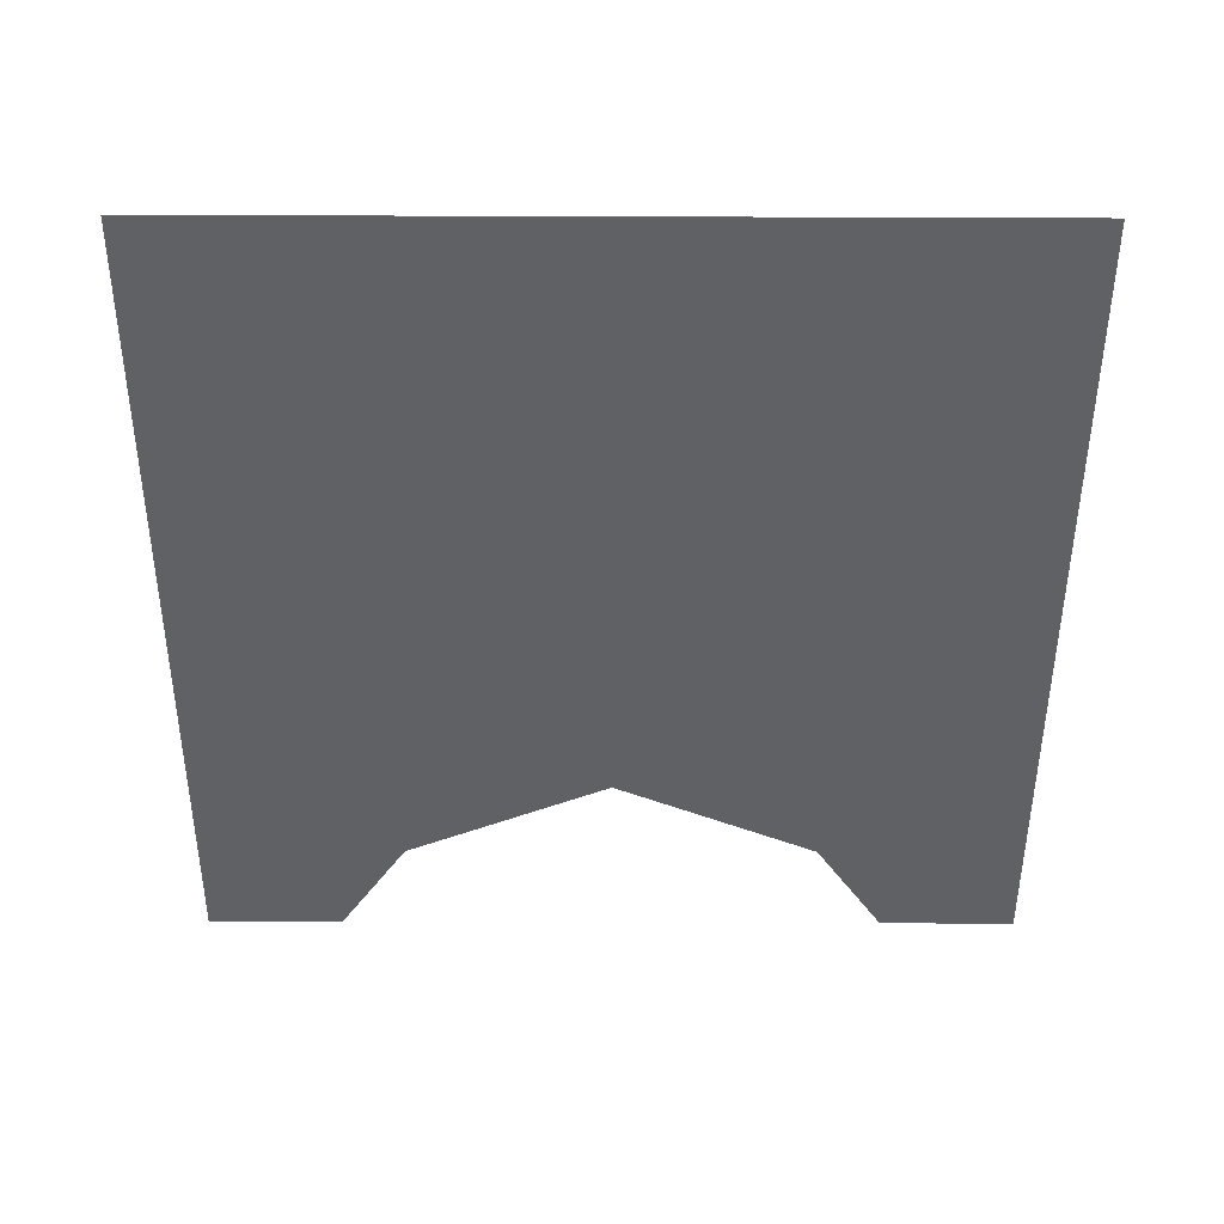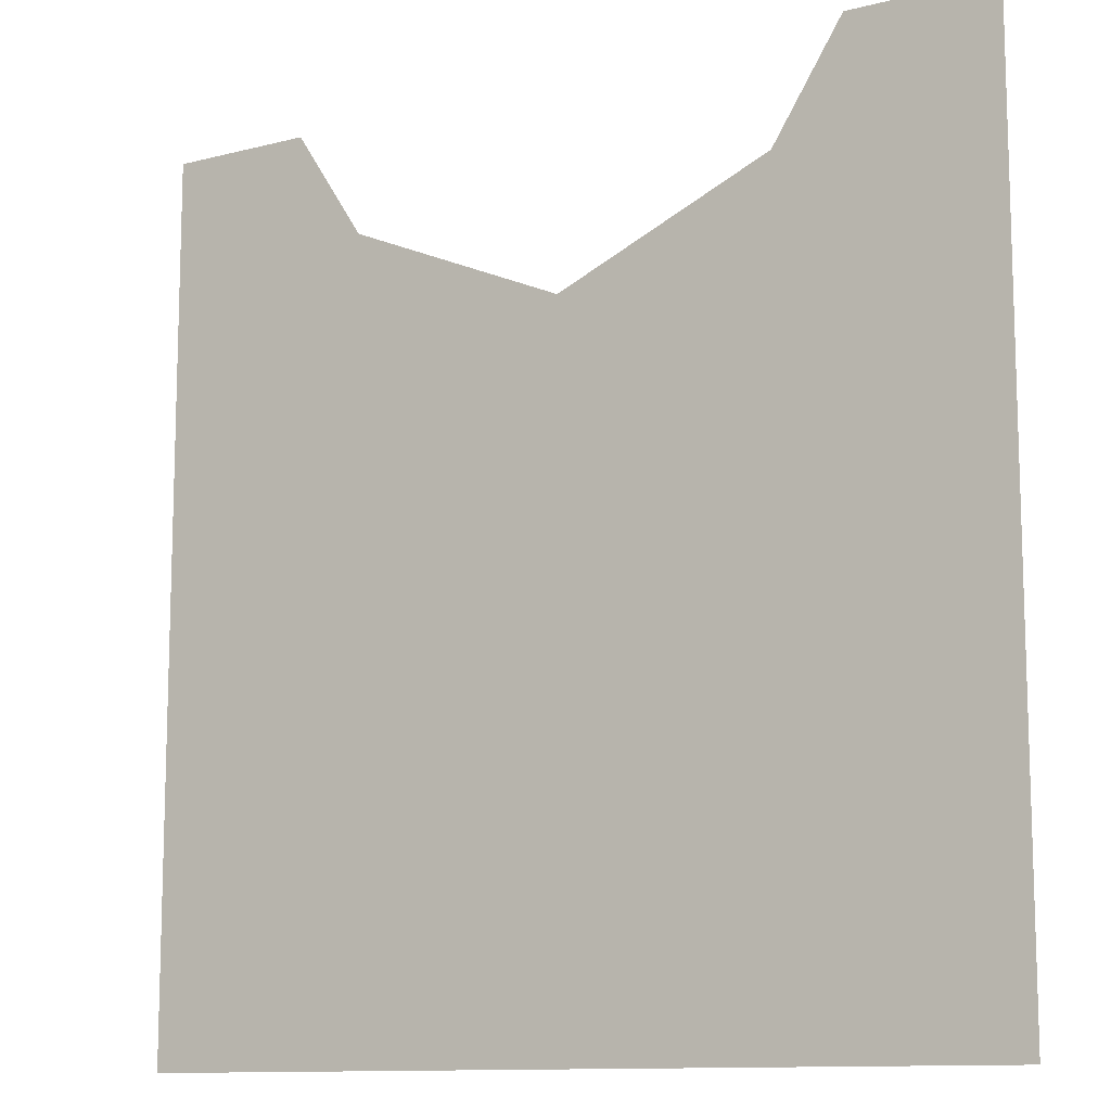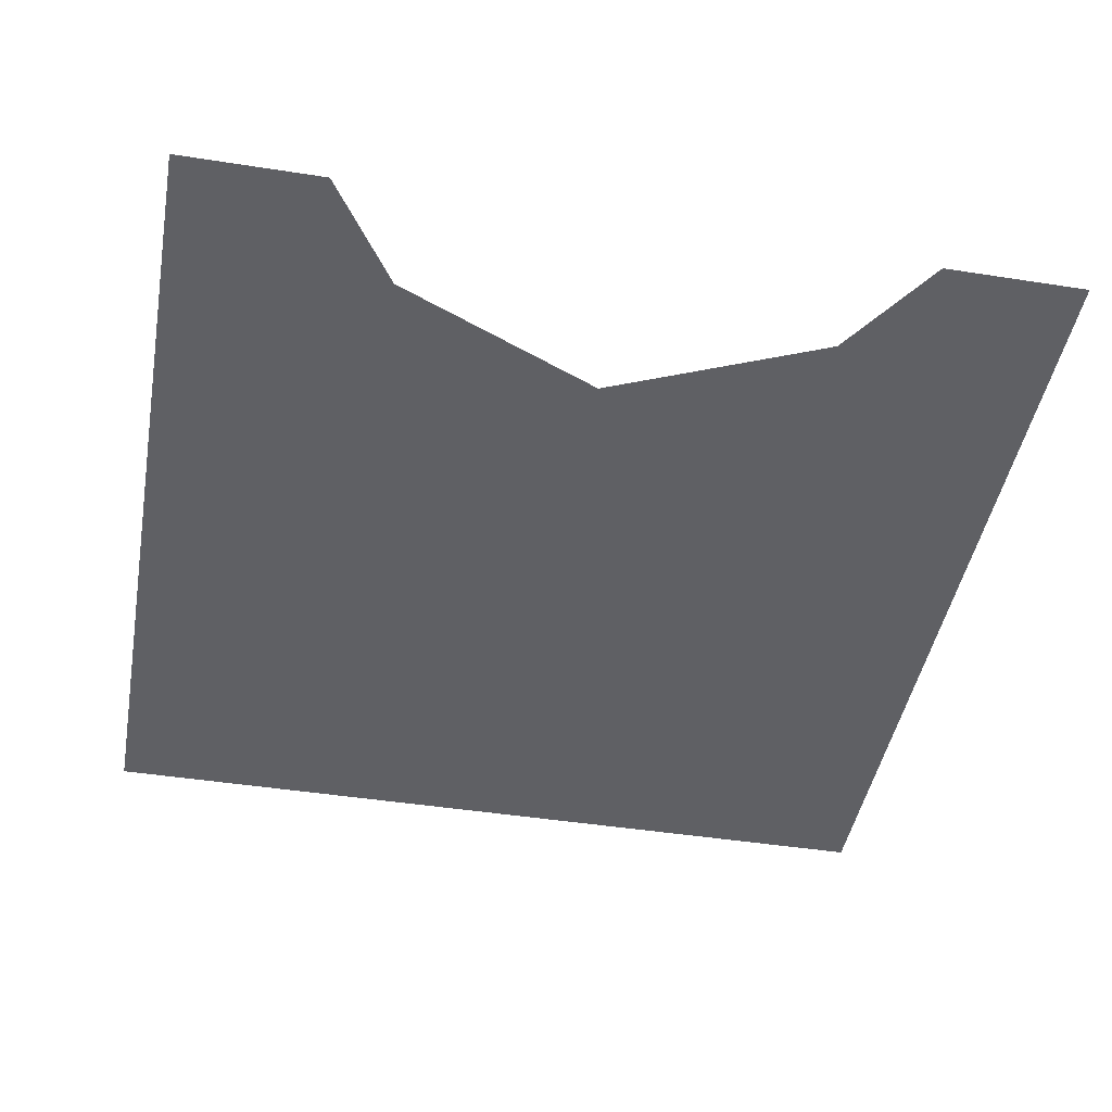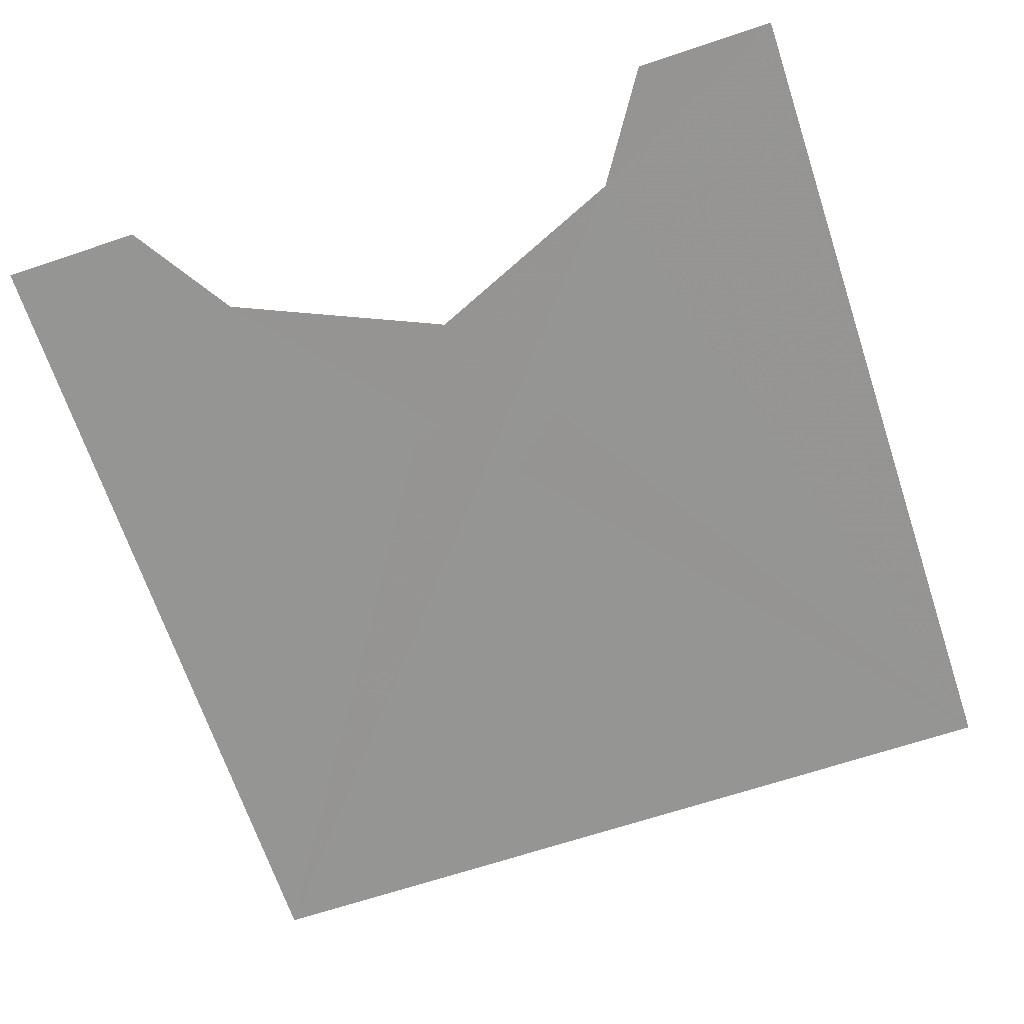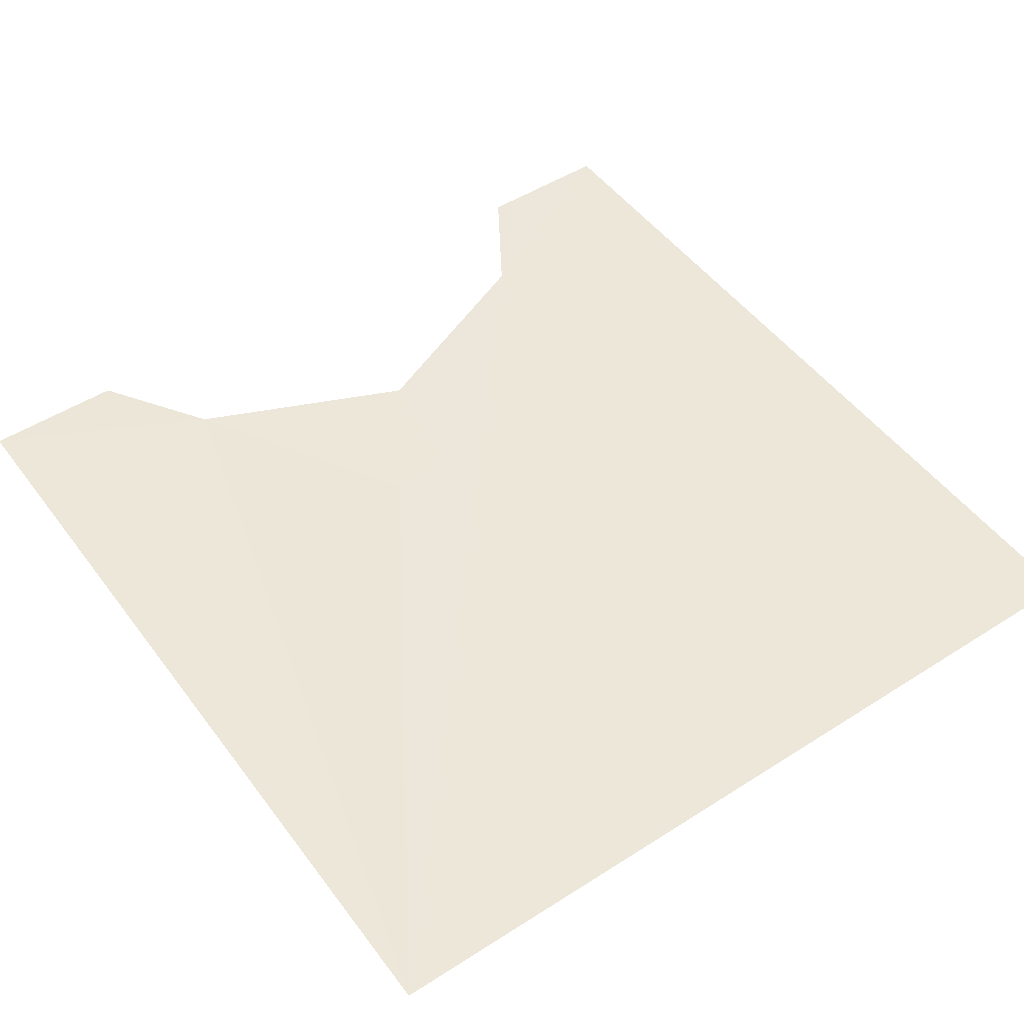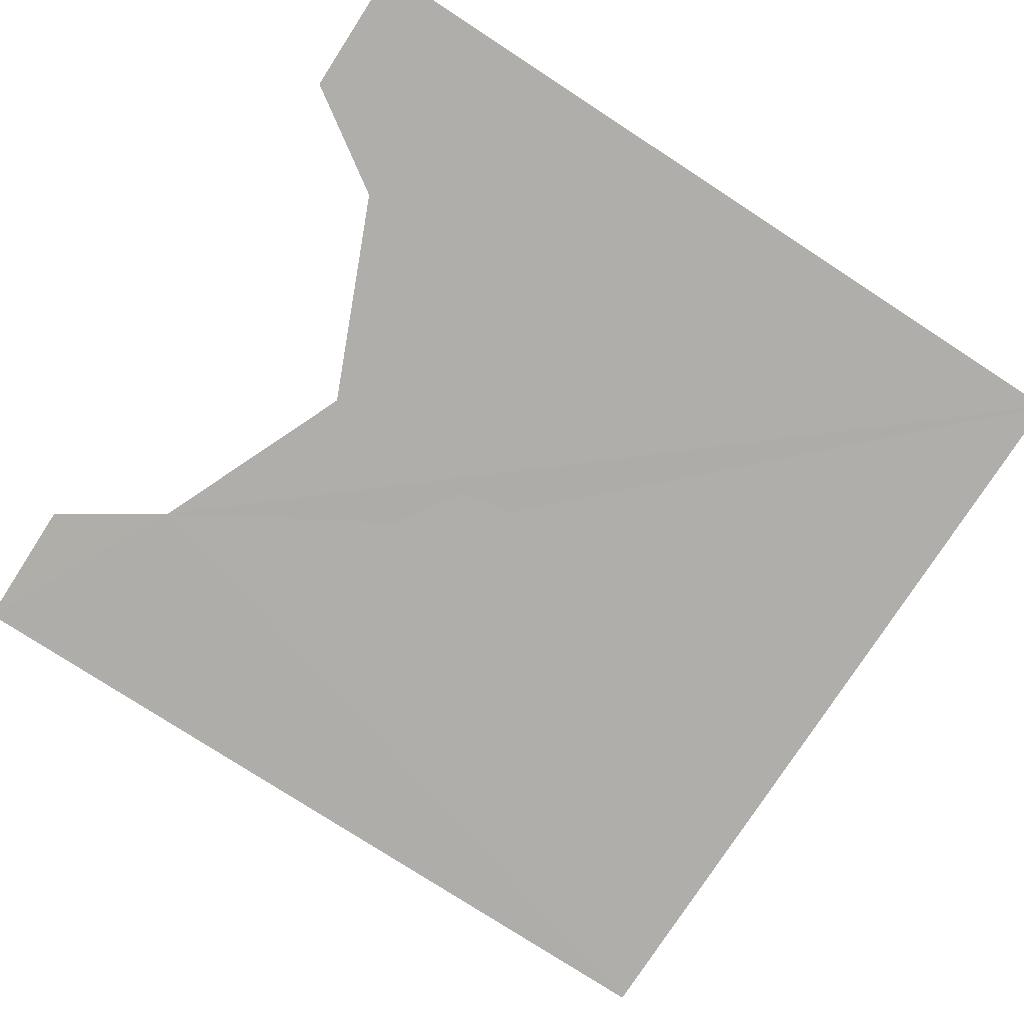
<metadata>
{"format":"obj","ext":"obj","renderer":"f3d","projection":"perspective","resolution":1024,"background":"white","views":[{"elev":-49.5,"azim":179.8,"up":"+Y"},{"elev":-11.5,"azim":32.0,"up":"+Z"},{"elev":-45.1,"azim":-10.3,"up":"+Y"},{"elev":-67.3,"azim":18.4,"up":"+Y"},{"elev":49.6,"azim":144.8,"up":"+Y"},{"elev":-77.6,"azim":57.0,"up":"+Y"}]}
</metadata>
<code>
o 11057
v 2213 1870 14.53
v 2213 1870 14.41
v 2213 1870 14.41
v 2213 1870 14.41
v 2213 1870 14.53
v 2213 1870 14.51
v 2213 1870 14.5
v 2213 1870 14.41
v 2213 1870 14.53
v 2213 1870 14.51
v 2213 1870 14.5
v 2213 1870 14.51
v 2213 1870 14.41
v 2213 1870 14.51
v 2213 1870 14.53
v 2213 1870 14.41
v 2213 1870 14.53
v 2213 1870 14.51
v 2213 1870 14.53
v 2213 1870 14.53
v 2213 1870 14.53
v 2213 1870 14.51
v 2213 1870 14.53
v 2213 1870 14.51
v 2213 1870 14.53
v 2213 1870 14.51
v 2213 1870 14.53
v 2213 1870 14.53
v 2213 1870 14.41
v 2213 1870 14.41
f 1 2 3
f 4 5 6
f 4 6 7
f 8 6 9
f 10 4 11
f 12 13 11
f 13 14 7
f 13 15 14
f 16 14 17
f 18 19 20
f 21 22 20
f 23 24 25
f 26 27 25
f 28 29 30

</code>
